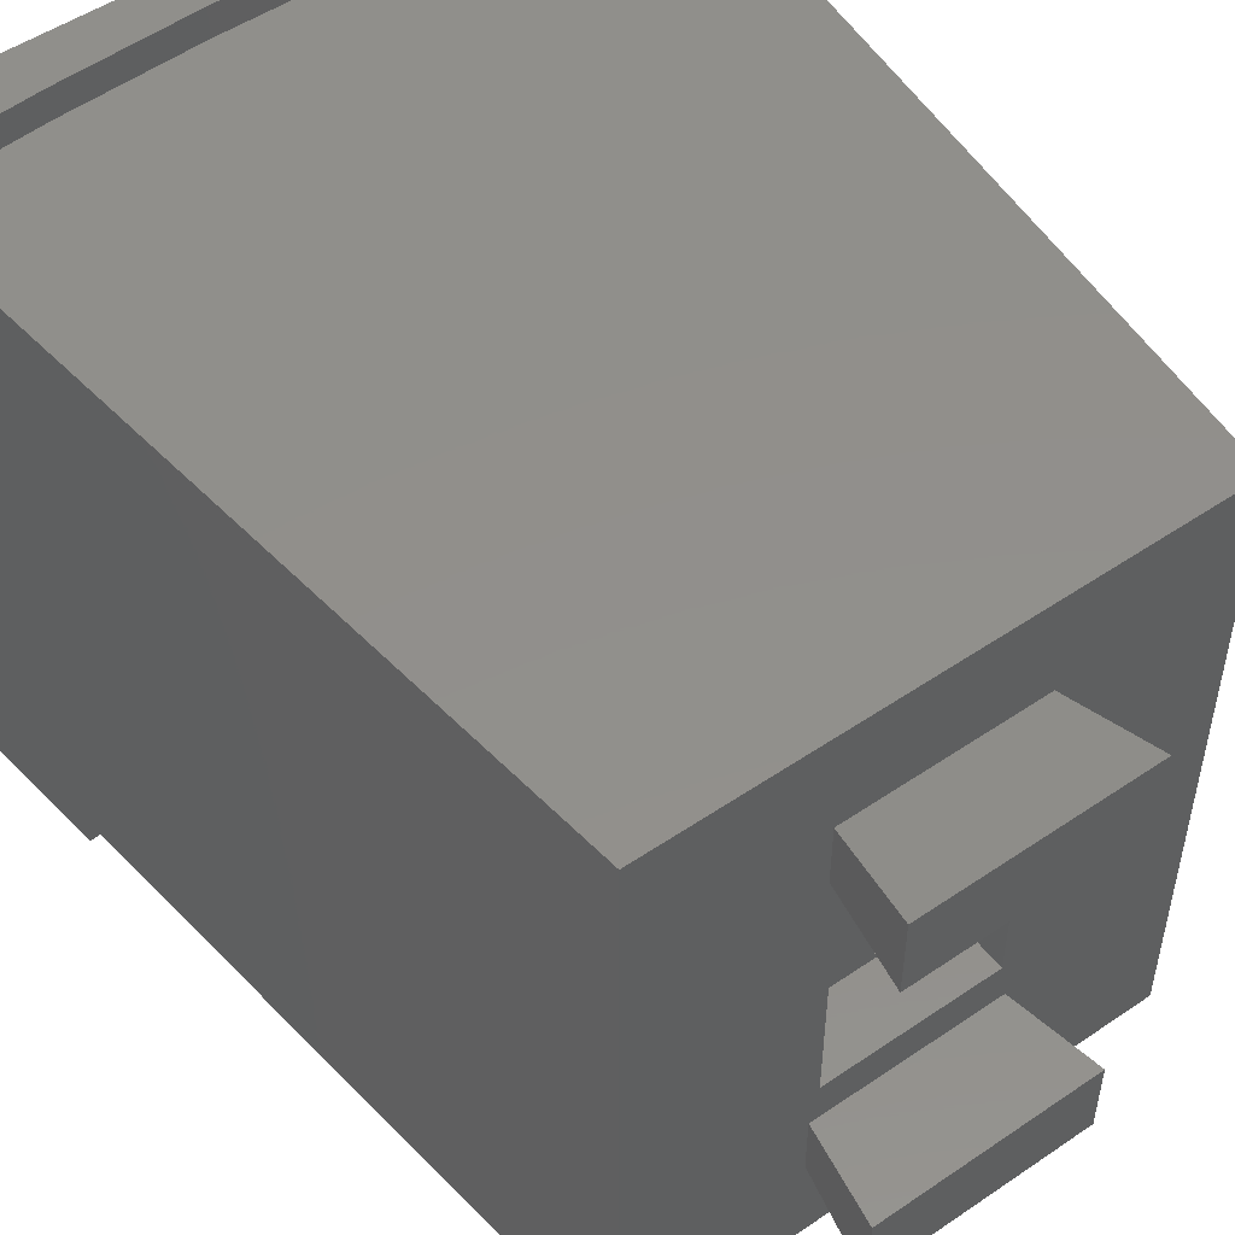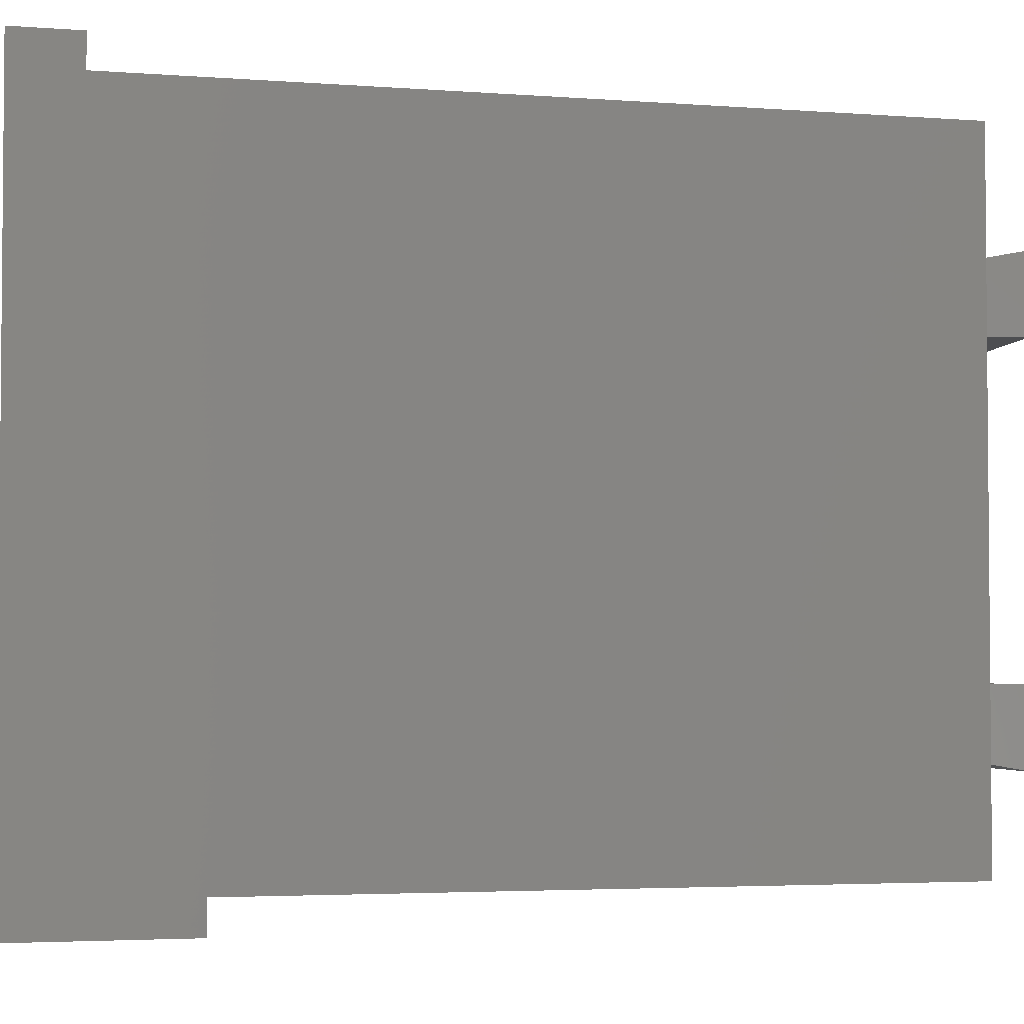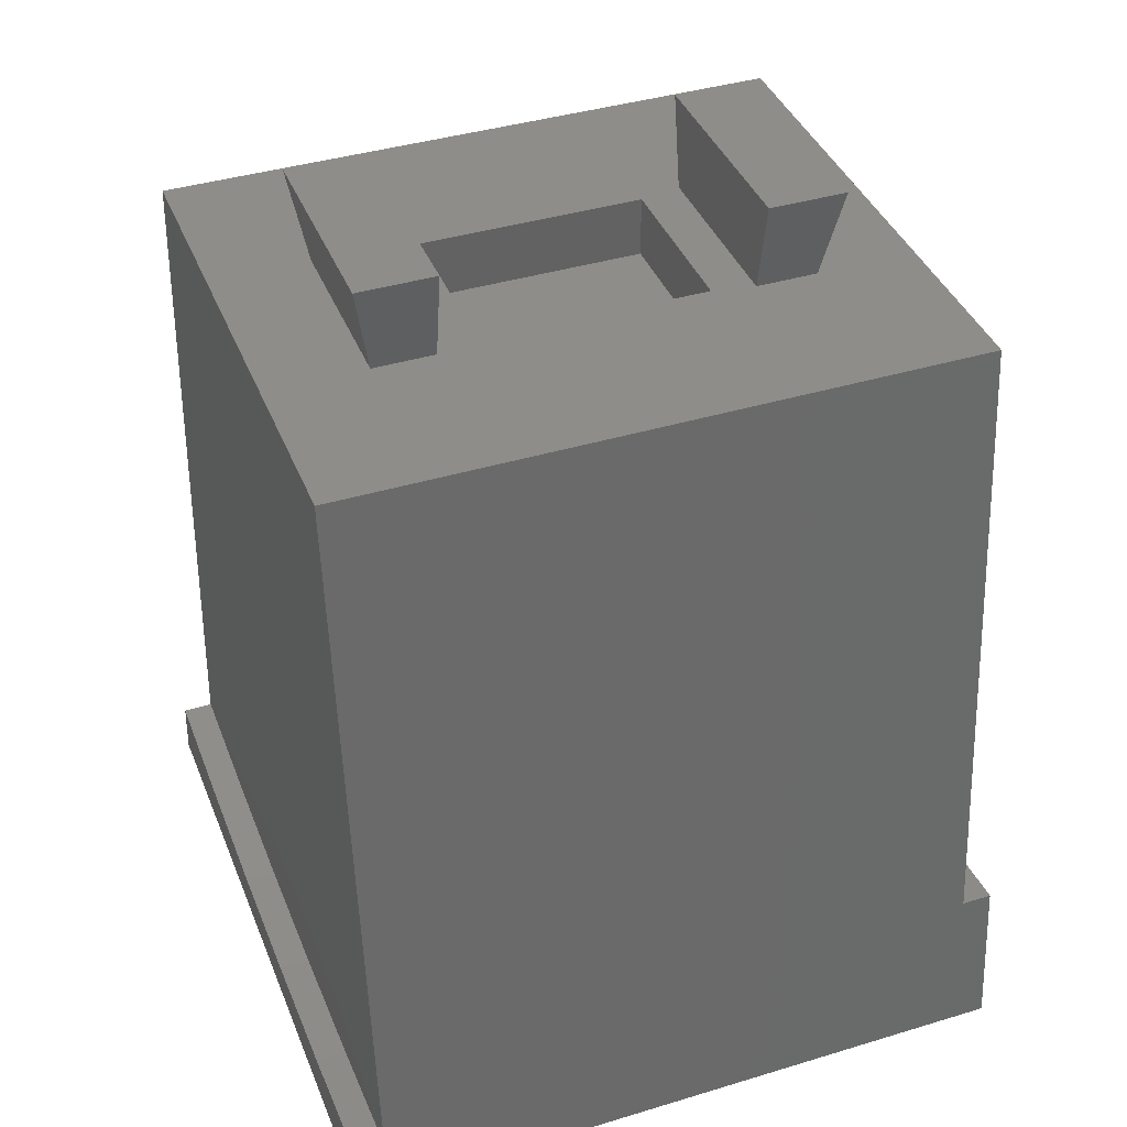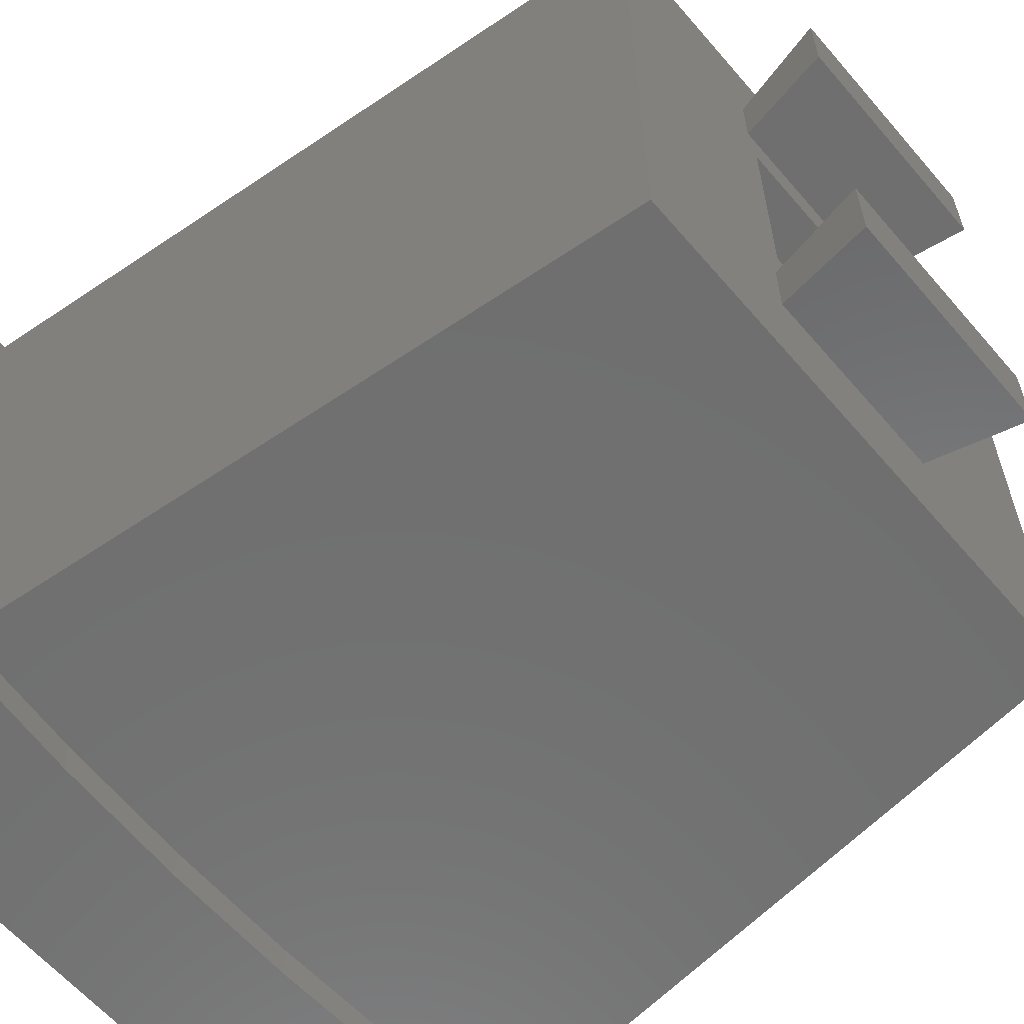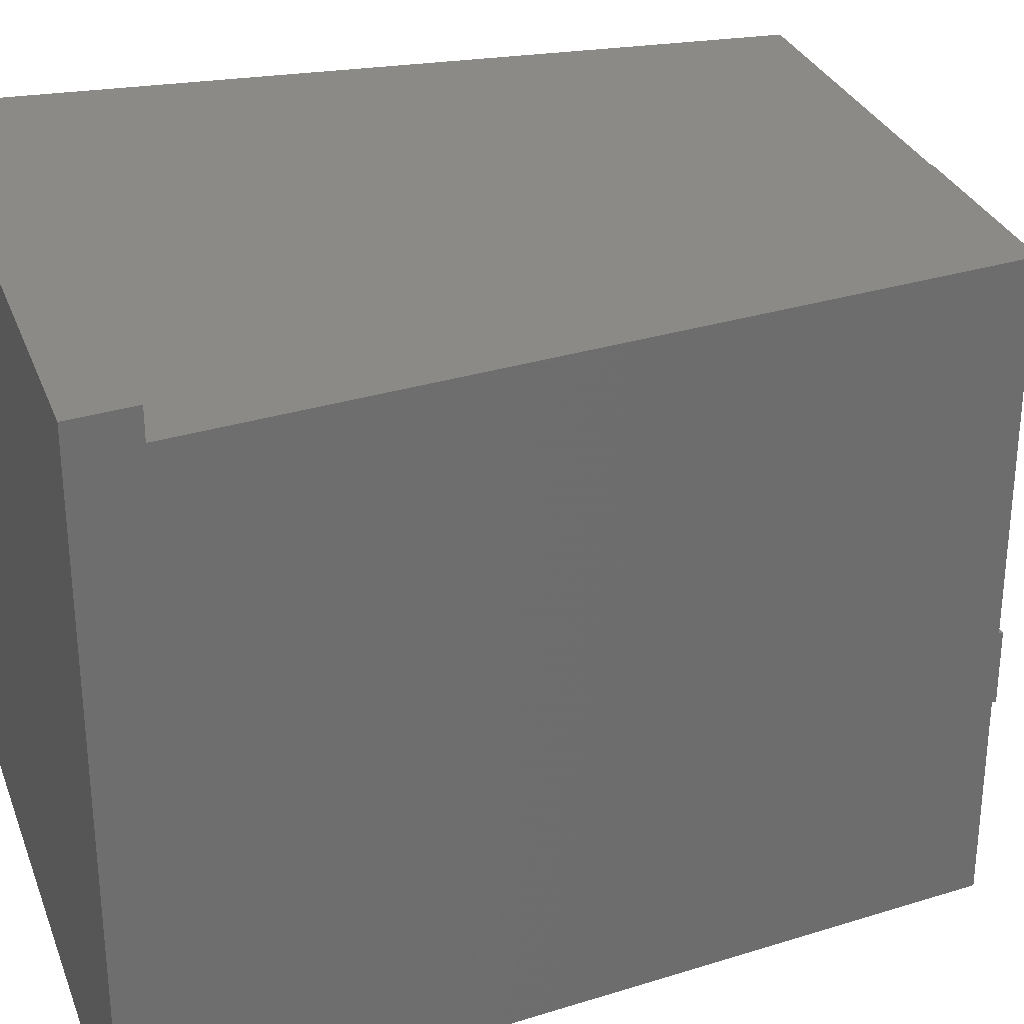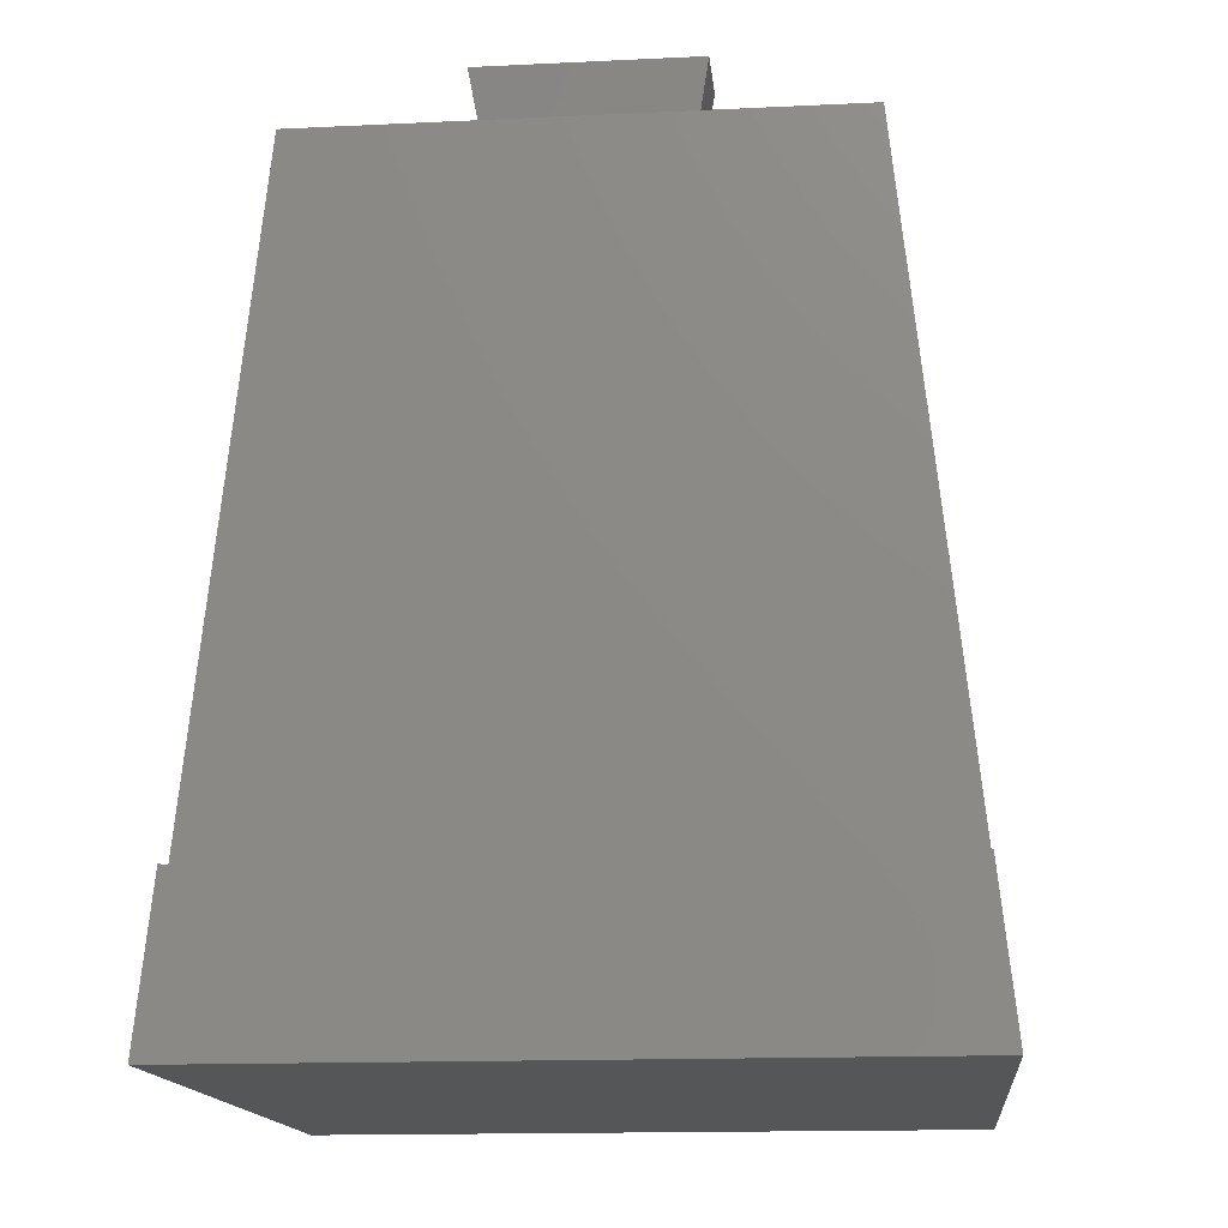
<metadata>
{"format":"stl","ext":"stl","renderer":"f3d","projection":"perspective","resolution":1024,"background":"white","views":[{"elev":51.5,"azim":-36.4,"up":"+Y"},{"elev":-3.3,"azim":-99.5,"up":"+Y"},{"elev":39.7,"azim":-110.6,"up":"+Z"},{"elev":-61.5,"azim":-49.5,"up":"+Y"},{"elev":30.2,"azim":-108.5,"up":"+Y"},{"elev":-15.2,"azim":5.8,"up":"+Z"}]}
</metadata>
<code>
# stl→obj: 216 verts, 424 faces
v 11.25 -11.25 0
v 10.71 -10.25 5.149
v 10.71 -11.25 5.149
v 11.25 11.25 0
v 11.04 11.25 2.009
v 11.04 10.25 2.009
v 8.5 10.25 26.16
v 8.5 -10.25 26.16
v -11.25 -11.25 0
v -10.71 -10.25 5.149
v -11.25 11.25 0
v -10.71 -11.25 5.149
v -11.04 10.25 2.009
v -11.04 11.25 2.009
v -8.5 10.25 26.16
v -8.5 -10.25 26.16
v 2.75 -3.64 26.16
v 2.75 3.64 26.16
v 3 5 26.16
v -2.75 3.64 26.16
v -3 5 26.16
v -2.75 -3.64 26.16
v 3 7 26.16
v -3 7 26.16
v -3 -5 26.16
v 3 -7 26.16
v 3 -5 26.16
v -3 -7 26.16
v 2.75 -3.64 24.16
v 2.75 3.64 24.16
v -2.75 -3.64 24.16
v -2.75 3.64 24.16
v -2.146 -11.25 4.61
v 2.146 -11.25 4.61
v -6.433 -11.25 4.79
v 6.433 -11.25 4.79
v 2.212 11.25 1.454
v -2.212 11.25 1.454
v 6.631 11.25 1.639
v -6.631 11.25 1.639
v -3.529 7.529 29.16
v 3.529 7.529 29.16
v -3.529 5 29.16
v 3.529 5 29.16
v -3.529 -5 29.16
v 3.529 -5 29.16
v -3.529 -7.529 29.16
v 3.529 -7.529 29.16
v 6.631 10.25 1.639
v 2.212 10.25 1.454
v -2.212 10.25 1.454
v -6.631 10.25 1.639
v -6.433 -10.25 4.79
v -2.146 -10.25 4.61
v 2.146 -10.25 4.61
v 6.433 -10.25 4.79
v -7.98 1.248 6.2
v -8.386 9.05 6.2
v -8.017 0.03899 6.2
v -7.87 2.357 6.2
v -7.688 3.365 6.2
v -7.432 4.274 6.2
v -7.106 5.1 6.2
v -6.713 5.859 6.2
v -6.253 6.551 6.2
v -5.726 7.177 6.2
v -5.137 7.725 6.2
v -4.492 8.183 6.2
v -3.79 8.55 6.2
v -3.033 8.828 6.2
v -2.381 8.978 6.2
v -1.85 9.05 6.2
v 6.959 -8.75 6.2
v 8.386 9.05 6.2
v 6.959 9.05 6.2
v 8.386 -9.05 6.2
v 0.1724 -8.75 6.2
v -8.386 -9.05 6.2
v -0.7767 -8.726 6.2
v -1.625 -8.655 6.2
v -2.373 -8.537 6.2
v -3.021 -8.371 6.2
v -3.777 -8.089 6.2
v -4.452 -7.757 6.2
v -5.045 -7.374 6.2
v -5.556 -6.941 6.2
v -6.141 -6.289 6.2
v -6.655 -5.544 6.2
v -7.097 -4.706 6.2
v -7.469 -3.775 6.2
v -7.708 -2.936 6.2
v -7.88 -2.021 6.2
v -7.982 -1.029 6.2
v 1.695 6.162 6.2
v 3.311 -5.742 6.2
v 3.311 6.162 6.2
v -4.305 0.204 6.2
v 0.6867 6.151 6.2
v 0.6274 -5.742 6.2
v -4.213 2.046 6.2
v -0.1413 6.119 6.2
v -4.282 -0.7832 6.2
v -4.099 2.785 6.2
v -0.7888 6.065 6.2
v -4.213 -1.661 6.2
v -3.739 3.93 6.2
v -1.256 5.99 6.2
v -0.07362 -5.731 6.2
v -1.738 5.855 6.2
v -4.099 -2.429 6.2
v -3.503 4.396 6.2
v -2.176 5.668 6.2
v -0.6698 -5.699 6.2
v -2.57 5.432 6.2
v -3.94 -3.088 6.2
v -2.92 5.144 6.2
v -1.161 -5.645 6.2
v -3.229 4.801 6.2
v -3.744 -3.649 6.2
v -1.548 -5.57 6.2
v -3.94 3.403 6.2
v -1.966 -5.441 6.2
v -3.522 -4.125 6.2
v -2.347 -5.273 6.2
v -4.282 1.185 6.2
v -2.692 -5.067 6.2
v -3.274 -4.517 6.2
v -2.999 -4.823 6.2
v -6.824 9.05 21.06
v -1.85 9.05 7.2
v 6.824 9.05 21.06
v 6.959 9.05 7.2
v 6.792 -8.747 21.37
v 6.792 8.747 21.37
v 6.824 -9.05 21.06
v -6.824 -9.05 21.06
v -6.792 -8.747 21.37
v -6.792 8.747 21.37
v 3.908 -6.15 23.96
v 3.908 6.15 23.96
v -3.908 6.15 23.96
v -3.908 -6.15 23.96
v 6.959 9.17 1.2
v 3.311 6.162 1.2
v 6.959 -8.75 1.2
v 0.3674 9.17 1.2
v 1.695 6.162 1.2
v 0.6867 6.151 1.2
v -0.1413 6.119 1.2
v -0.6813 9.149 1.2
v -0.7888 6.065 1.2
v -1.598 9.084 1.2
v -1.256 5.99 1.2
v -2.381 8.978 1.2
v -1.738 5.855 1.2
v -3.033 8.828 1.2
v -2.176 5.668 1.2
v -3.79 8.55 1.2
v -2.57 5.432 1.2
v -4.492 8.183 1.2
v -2.92 5.144 1.2
v -5.137 7.725 1.2
v -5.726 7.177 1.2
v -3.229 4.801 1.2
v -6.253 6.551 1.2
v -3.503 4.396 1.2
v -6.713 5.859 1.2
v -3.739 3.93 1.2
v -7.106 5.1 1.2
v -3.94 3.403 1.2
v -7.982 -1.029 1.2
v -4.305 0.204 1.2
v -8.017 0.03899 1.2
v -7.432 4.274 1.2
v -7.88 -2.021 1.2
v -4.099 2.785 1.2
v -7.708 -2.936 1.2
v -7.688 3.365 1.2
v -7.469 -3.775 1.2
v -4.213 2.046 1.2
v -7.097 -4.706 1.2
v -7.87 2.357 1.2
v -4.282 1.185 1.2
v -7.98 1.248 1.2
v -6.141 -6.289 1.2
v -6.655 -5.544 1.2
v -5.556 -6.941 1.2
v -5.045 -7.374 1.2
v -4.452 -7.757 1.2
v 3.311 -5.742 1.2
v 0.1724 -8.75 1.2
v 0.6274 -5.742 1.2
v -0.07362 -5.731 1.2
v -0.7767 -8.726 1.2
v -0.6698 -5.699 1.2
v -1.161 -5.645 1.2
v -1.625 -8.655 1.2
v -1.548 -5.57 1.2
v -2.373 -8.537 1.2
v -1.966 -5.441 1.2
v -3.021 -8.371 1.2
v -2.347 -5.273 1.2
v -3.777 -8.089 1.2
v -2.692 -5.067 1.2
v -2.999 -4.823 1.2
v -3.274 -4.517 1.2
v -3.522 -4.125 1.2
v -3.744 -3.649 1.2
v -3.94 -3.088 1.2
v -4.099 -2.429 1.2
v -4.213 -1.661 1.2
v -4.282 -0.7832 1.2
v 0.3674 9.17 7.2
v 6.959 9.17 7.2
v -0.6813 9.149 7.2
v -1.598 9.084 7.2
f 1 2 3
f 2 1 4
f 4 5 6
f 6 7 8
f 2 6 8
f 4 6 2
f 9 10 11
f 10 9 12
f 13 14 11
f 10 13 11
f 10 15 13
f 16 15 10
f 17 8 18
f 19 20 18
f 20 21 22
f 21 20 19
f 19 7 23
f 7 24 23
f 15 21 24
f 21 15 25
f 16 25 15
f 15 24 7
f 18 7 19
f 7 18 8
f 26 8 27
f 28 8 26
f 28 16 8
f 25 16 28
f 8 17 27
f 22 27 17
f 22 25 27
f 25 22 21
f 29 18 30
f 18 29 17
f 29 22 17
f 22 29 31
f 22 32 20
f 32 22 31
f 32 18 20
f 18 32 30
f 9 4 1
f 4 9 11
f 33 9 34
f 35 9 33
f 9 35 12
f 1 34 9
f 34 1 36
f 36 1 3
f 37 4 38
f 39 4 37
f 4 39 5
f 11 38 4
f 38 11 40
f 40 11 14
f 23 41 42
f 41 23 24
f 43 24 21
f 24 43 41
f 21 44 43
f 44 21 19
f 44 23 42
f 23 44 19
f 41 44 42
f 44 41 43
f 27 45 46
f 45 27 25
f 28 45 25
f 45 28 47
f 28 48 47
f 48 28 26
f 46 26 27
f 26 46 48
f 45 48 46
f 48 45 47
f 32 29 30
f 29 32 31
f 39 6 5
f 6 39 49
f 37 49 39
f 49 37 50
f 38 50 37
f 50 38 51
f 40 51 38
f 51 40 52
f 14 52 40
f 52 14 13
f 49 7 6
f 50 7 49
f 7 50 15
f 15 52 13
f 51 15 50
f 15 51 52
f 10 35 53
f 35 10 12
f 53 33 54
f 33 53 35
f 54 34 55
f 34 54 33
f 55 36 56
f 36 55 34
f 56 3 2
f 3 56 36
f 53 16 10
f 54 16 53
f 16 54 8
f 8 56 2
f 55 8 54
f 8 55 56
f 57 58 59
f 60 58 57
f 61 58 60
f 62 58 61
f 63 58 62
f 64 58 63
f 65 58 64
f 66 58 65
f 67 58 66
f 68 58 67
f 69 58 68
f 70 58 69
f 71 58 70
f 58 71 72
f 73 74 75
f 74 73 76
f 77 76 73
f 78 77 79
f 78 59 58
f 77 78 76
f 80 78 79
f 81 78 80
f 82 78 81
f 83 78 82
f 84 78 83
f 85 78 84
f 86 78 85
f 87 78 86
f 88 78 87
f 89 78 88
f 90 78 89
f 91 78 90
f 92 78 91
f 93 78 92
f 59 78 93
f 94 95 96
f 97 94 98
f 94 99 95
f 94 97 99
f 100 98 101
f 102 99 97
f 103 101 104
f 105 99 102
f 106 104 107
f 99 105 108
f 106 107 109
f 110 108 105
f 111 109 112
f 108 110 113
f 111 112 114
f 115 113 110
f 111 114 116
f 113 115 117
f 111 116 118
f 119 117 115
f 109 111 106
f 117 119 120
f 104 106 121
f 120 119 122
f 104 121 103
f 123 122 119
f 101 103 100
f 122 123 124
f 98 100 125
f 98 125 97
f 124 123 126
f 126 127 128
f 127 126 123
f 129 130 131
f 58 130 129
f 130 58 72
f 132 131 130
f 132 74 131
f 74 132 75
f 131 133 134
f 133 131 135
f 76 131 74
f 131 76 135
f 136 58 129
f 58 136 78
f 137 129 138
f 129 137 136
f 76 136 135
f 136 76 78
f 139 134 133
f 134 139 140
f 141 134 140
f 134 141 138
f 129 134 138
f 134 129 131
f 137 141 142
f 141 137 138
f 133 142 139
f 142 133 137
f 135 137 133
f 137 135 136
f 142 140 139
f 140 142 141
f 143 144 145
f 146 144 143
f 144 146 147
f 147 146 148
f 146 149 148
f 150 149 146
f 150 151 149
f 152 151 150
f 151 152 153
f 154 153 152
f 153 154 155
f 156 155 154
f 155 156 157
f 158 157 156
f 157 158 159
f 160 159 158
f 159 160 161
f 162 161 160
f 163 161 162
f 161 163 164
f 165 164 163
f 164 165 166
f 167 166 165
f 166 167 168
f 169 168 167
f 168 169 170
f 171 172 173
f 174 170 169
f 175 172 171
f 170 174 176
f 177 172 175
f 178 176 174
f 179 172 177
f 176 178 180
f 181 172 179
f 182 180 178
f 180 182 183
f 172 184 173
f 184 183 182
f 185 172 186
f 183 184 172
f 172 187 188
f 172 188 189
f 187 172 185
f 186 172 181
f 190 145 144
f 191 190 192
f 190 191 145
f 193 191 192
f 194 193 195
f 193 194 191
f 196 194 195
f 197 196 198
f 196 197 194
f 199 198 200
f 201 200 202
f 198 199 197
f 203 202 204
f 189 204 205
f 200 201 199
f 189 205 206
f 189 206 207
f 189 207 208
f 202 203 201
f 189 208 209
f 189 209 210
f 189 210 211
f 189 211 212
f 204 189 203
f 189 212 172
f 132 213 214
f 130 213 132
f 213 130 215
f 215 130 216
f 146 214 213
f 214 146 143
f 150 213 215
f 213 150 146
f 152 215 216
f 215 152 150
f 71 154 72
f 72 216 130
f 152 72 154
f 72 152 216
f 156 71 70
f 71 156 154
f 158 70 69
f 70 158 156
f 160 69 68
f 69 160 158
f 162 68 67
f 68 162 160
f 163 67 66
f 67 163 162
f 65 163 66
f 163 65 165
f 64 165 65
f 165 64 167
f 63 167 64
f 167 63 169
f 62 169 63
f 169 62 174
f 61 174 62
f 174 61 178
f 60 178 61
f 178 60 182
f 57 182 60
f 182 57 184
f 59 184 57
f 184 59 173
f 93 173 59
f 173 93 171
f 92 171 93
f 171 92 175
f 91 175 92
f 175 91 177
f 90 177 91
f 177 90 179
f 89 179 90
f 179 89 181
f 88 181 89
f 181 88 186
f 87 186 88
f 186 87 185
f 86 185 87
f 185 86 187
f 188 86 85
f 86 188 187
f 189 85 84
f 85 189 188
f 203 84 83
f 84 203 189
f 201 83 82
f 83 201 203
f 199 82 81
f 82 199 201
f 197 81 80
f 81 197 199
f 194 80 79
f 80 194 197
f 191 79 77
f 79 191 194
f 145 77 73
f 77 145 191
f 143 75 214
f 145 75 143
f 75 145 73
f 214 75 132
f 193 99 108
f 99 193 192
f 195 108 113
f 108 195 193
f 196 113 117
f 113 196 195
f 198 117 120
f 117 198 196
f 200 120 122
f 120 200 198
f 202 122 124
f 122 202 200
f 204 124 126
f 124 204 202
f 205 126 128
f 126 205 204
f 205 127 206
f 127 205 128
f 206 123 207
f 123 206 127
f 207 119 208
f 119 207 123
f 208 115 209
f 115 208 119
f 209 110 210
f 110 209 115
f 210 105 211
f 105 210 110
f 211 102 212
f 102 211 105
f 212 97 172
f 97 212 102
f 172 125 183
f 125 172 97
f 183 100 180
f 100 183 125
f 180 103 176
f 103 180 100
f 176 121 170
f 121 176 103
f 170 106 168
f 106 170 121
f 168 111 166
f 111 168 106
f 166 118 164
f 118 166 111
f 164 116 161
f 116 164 118
f 159 116 114
f 116 159 161
f 157 114 112
f 114 157 159
f 155 112 109
f 112 155 157
f 153 109 107
f 109 153 155
f 151 107 104
f 107 151 153
f 149 104 101
f 104 149 151
f 148 101 98
f 101 148 149
f 147 98 94
f 98 147 148
f 144 94 96
f 94 144 147
f 95 144 96
f 144 95 190
f 192 95 99
f 95 192 190

</code>
